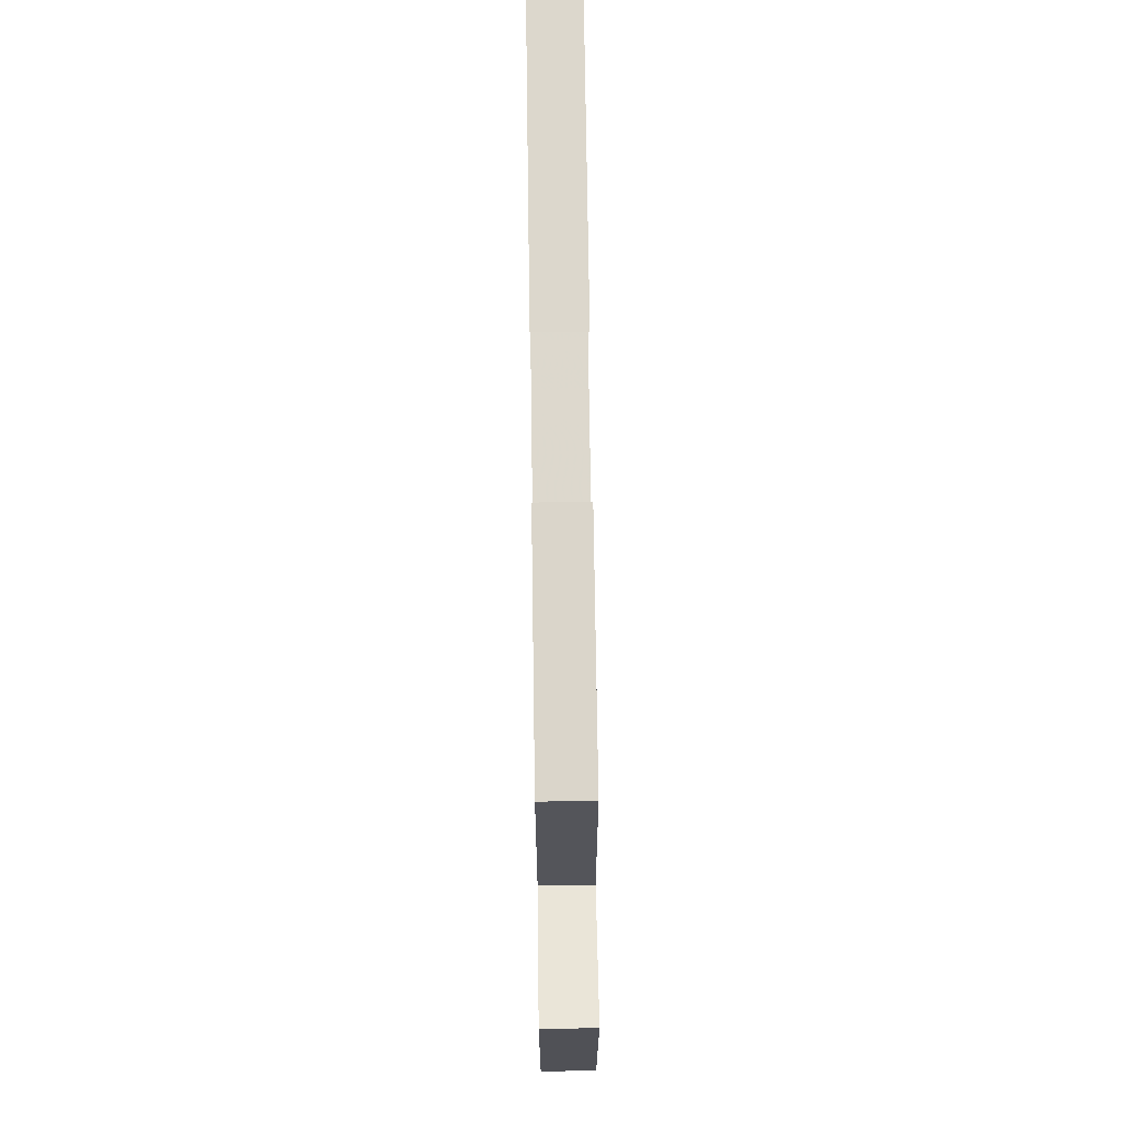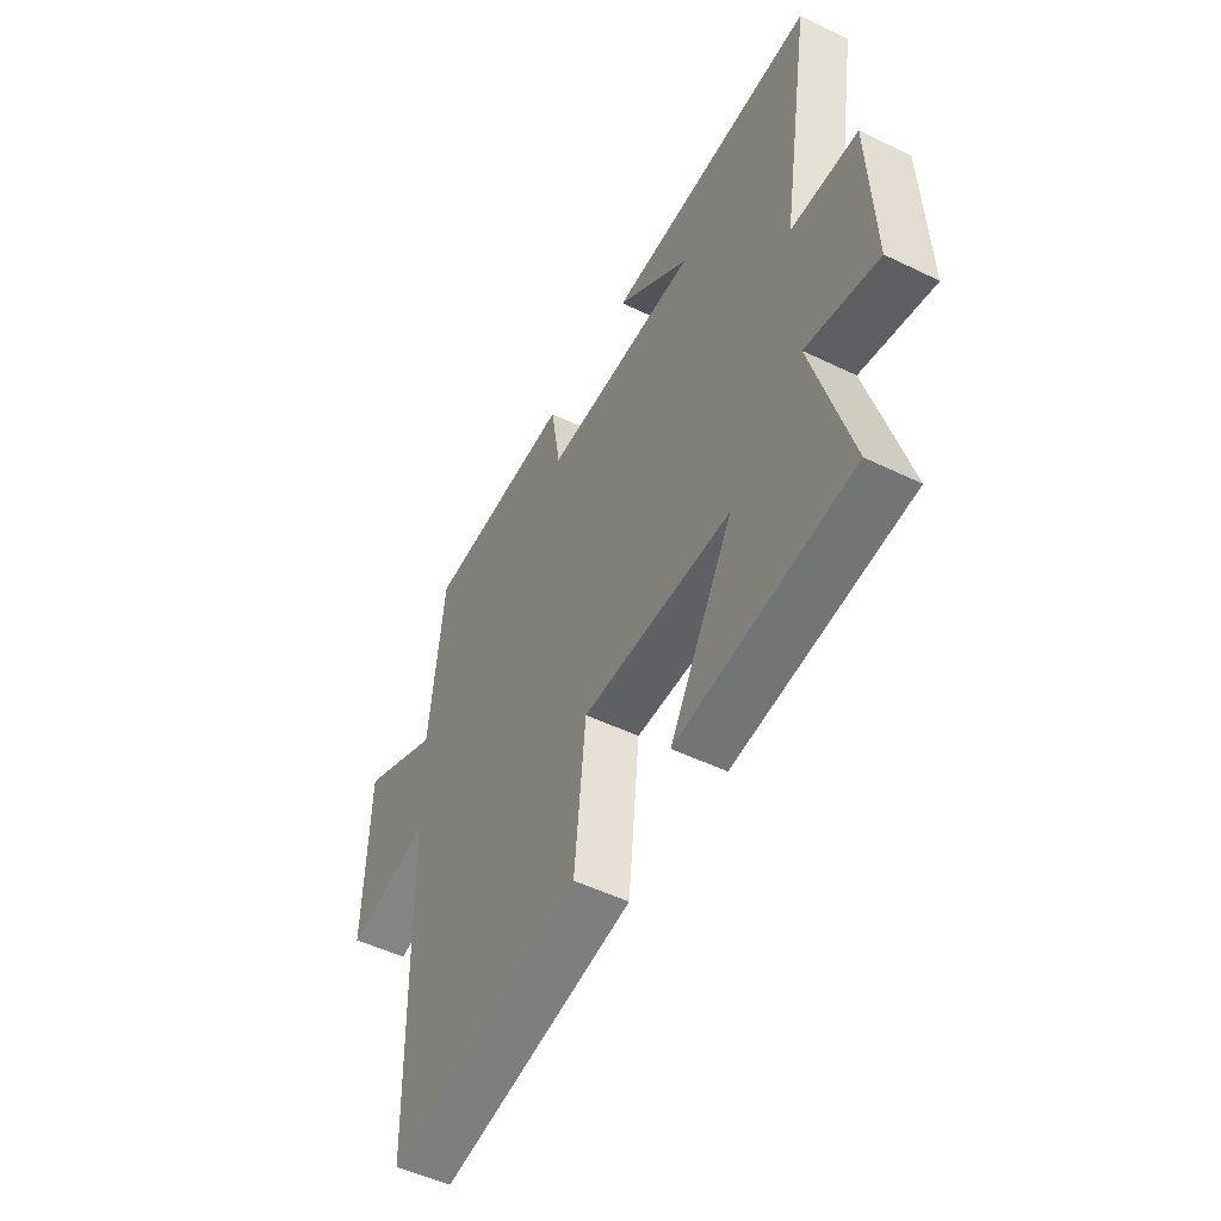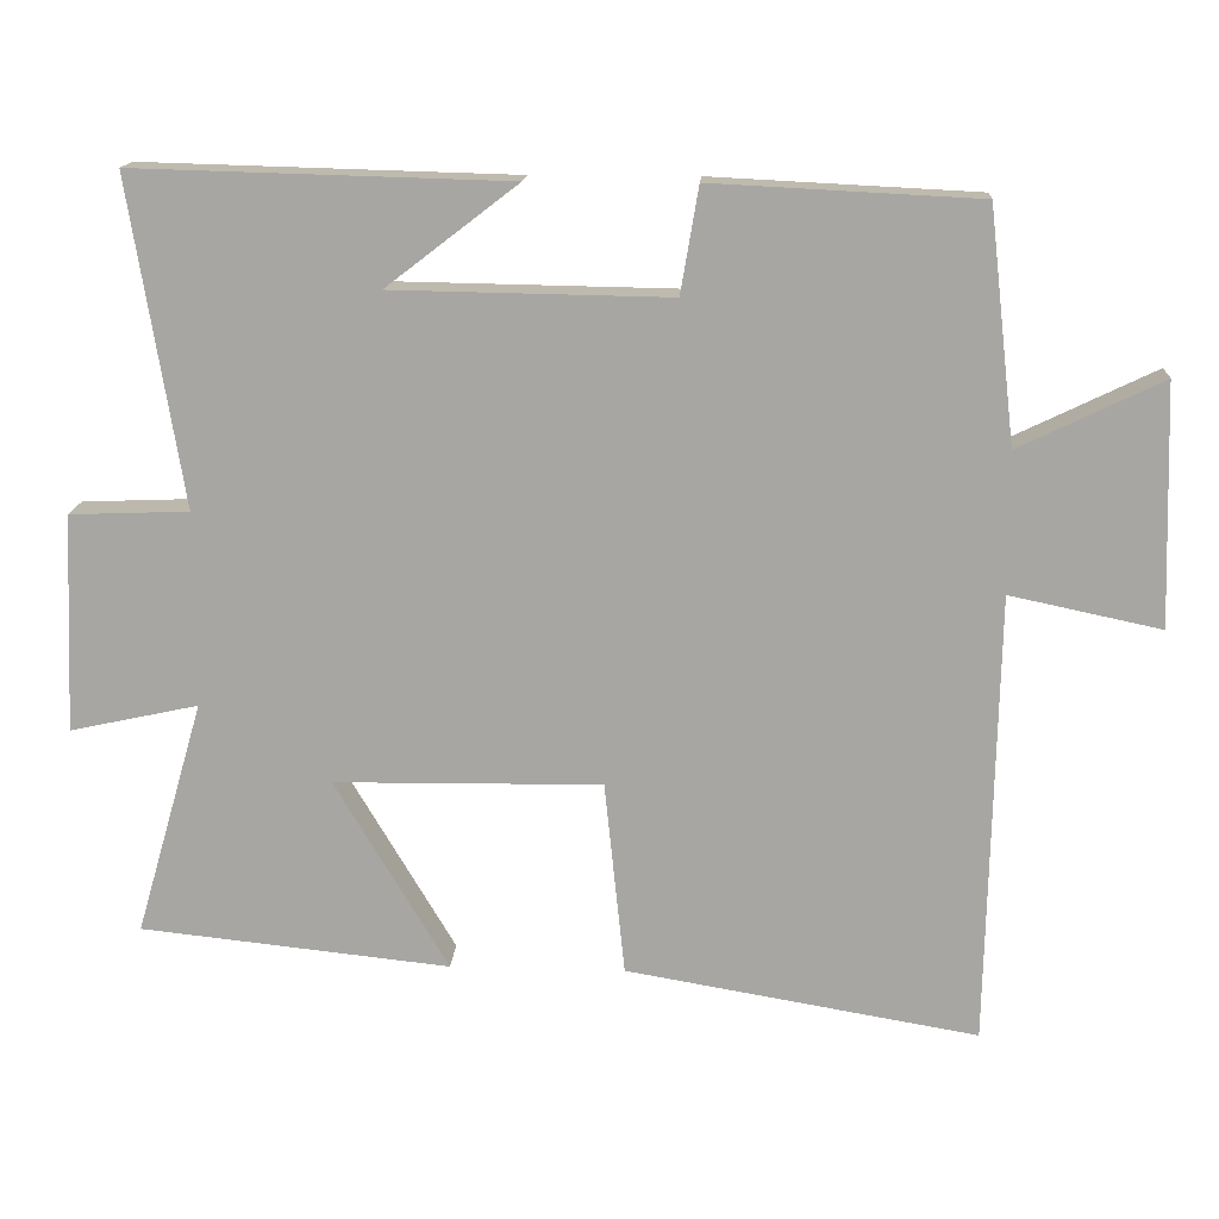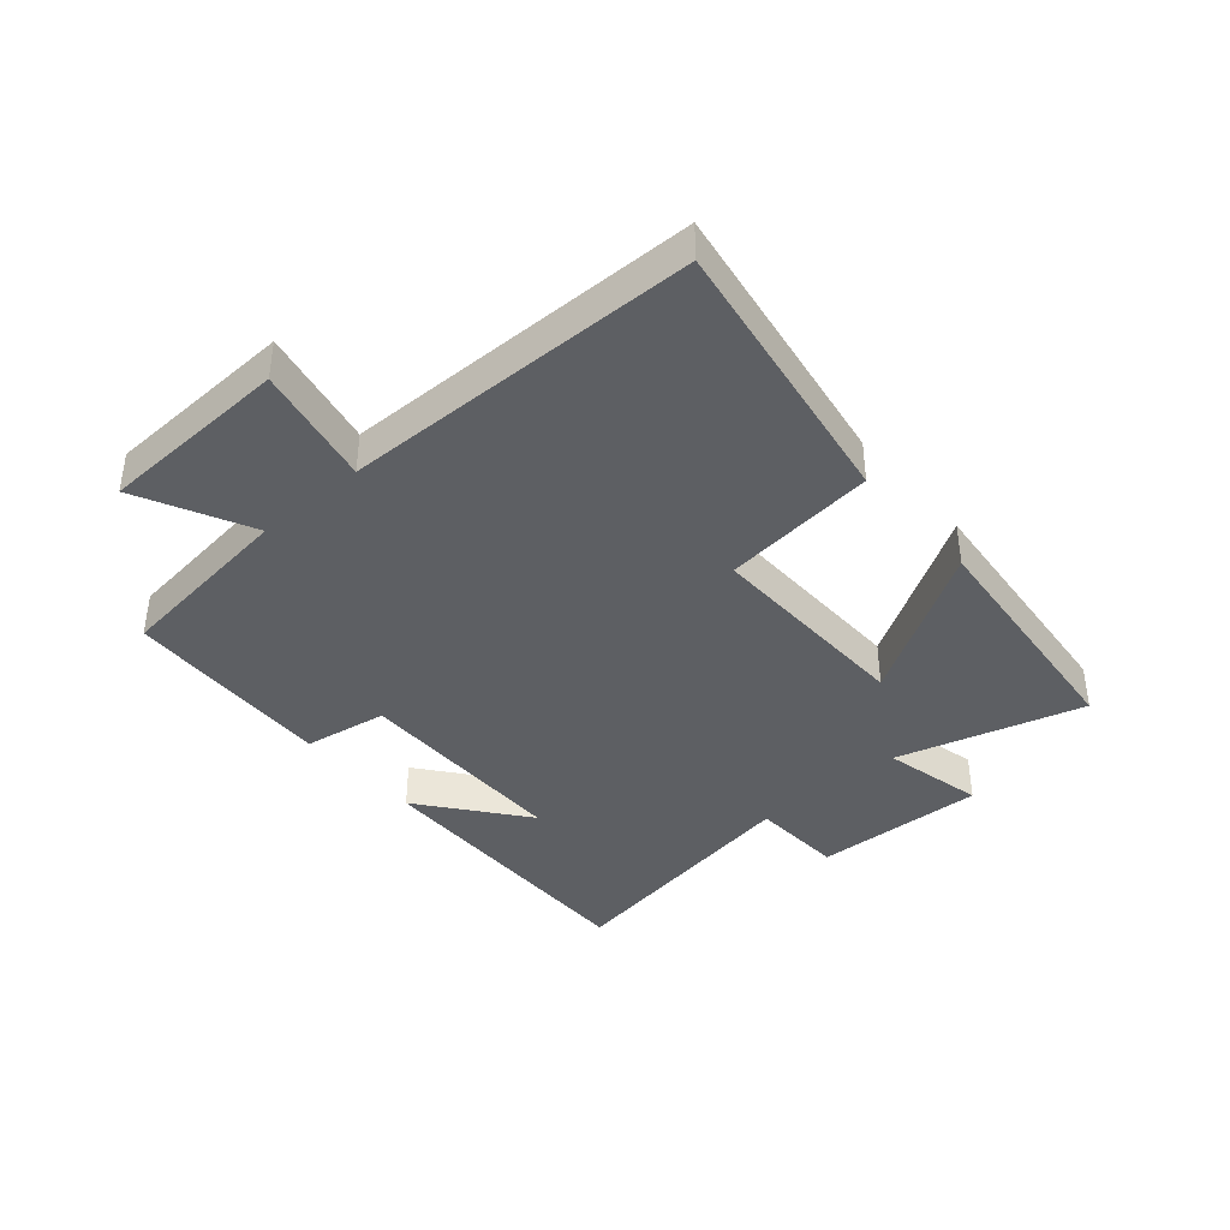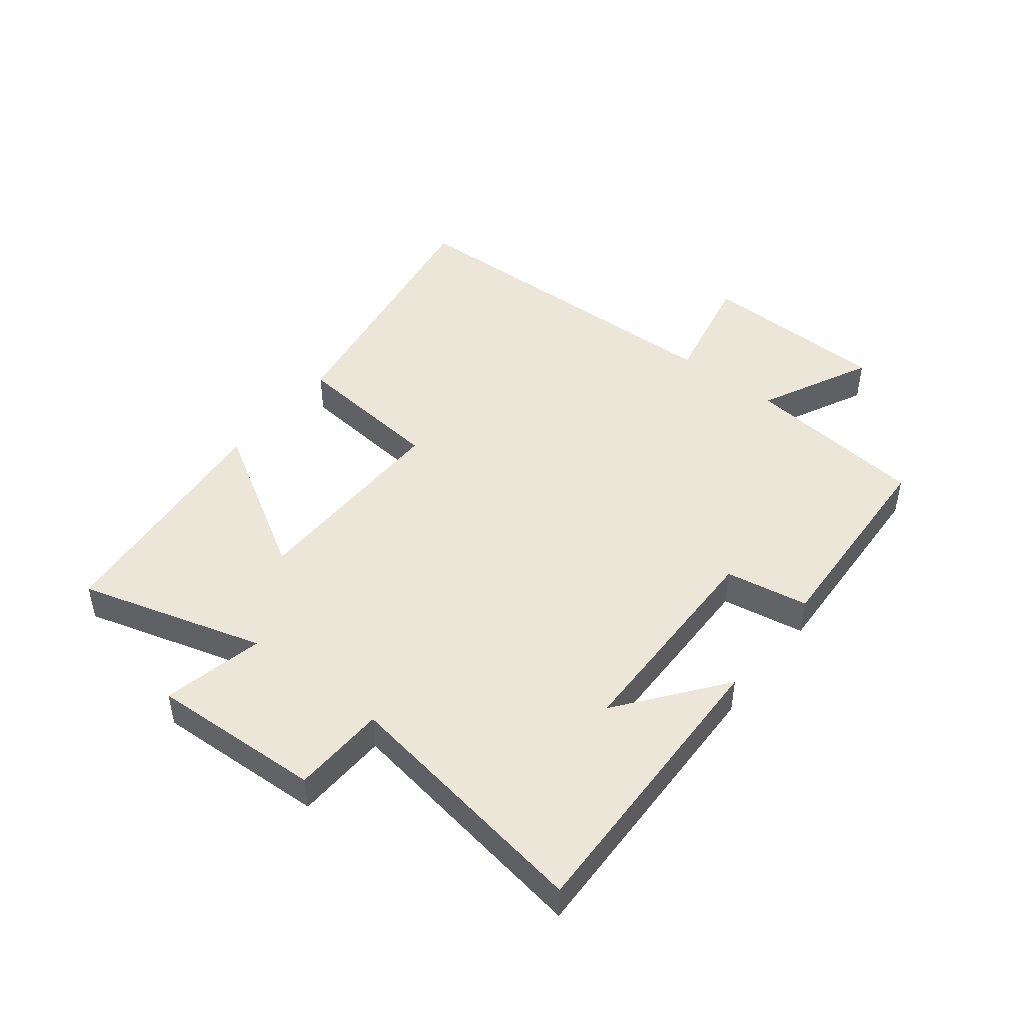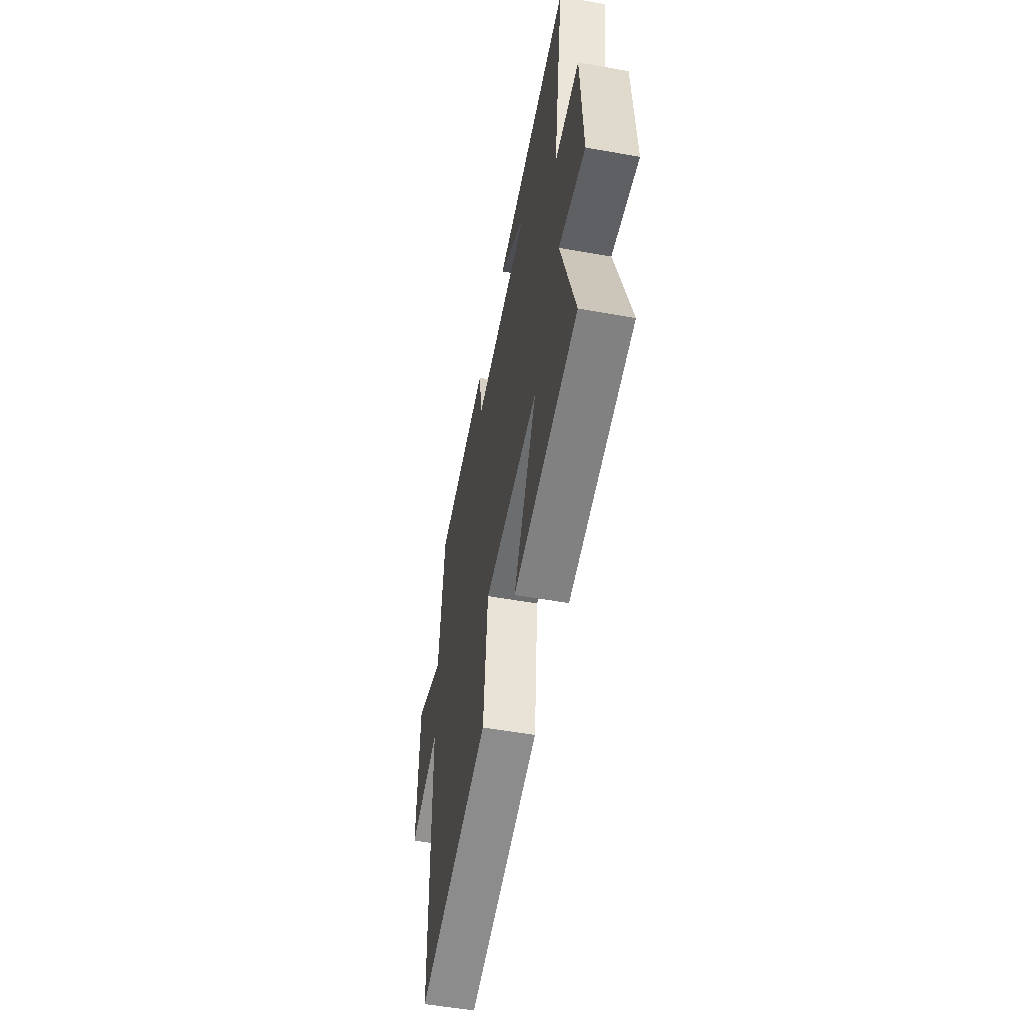
<metadata>
{"format":"obj","ext":"obj","renderer":"f3d","projection":"perspective","resolution":1024,"background":"white","views":[{"elev":71.4,"azim":89.2,"up":"+Z"},{"elev":-50.5,"azim":-117.9,"up":"+Z"},{"elev":15.3,"azim":3.5,"up":"+Z"},{"elev":-39.8,"azim":131.2,"up":"+Y"},{"elev":46.4,"azim":-51.9,"up":"+Y"},{"elev":-54.5,"azim":-100.7,"up":"+Z"}]}
</metadata>
<code>
v -0.587 0.07 -0.458
v -0.5 0.07 -0.156
v -0.665 0.07 -0.192
v -0.653 0.07 0.088
v -0.5 0.07 0.094
v -0.568 0.07 0.513
v -0.087 0.07 0.5
v -0.256 0.07 0.37
v 0.1 0.07 0.364
v 0.123 0.07 0.5
v 0.466 0.07 0.483
v 0.5 0.07 0.184
v 0.684 0.07 0.273
v 0.694 0.07 -0.037
v 0.5 0.07 0.004
v 0.488 0.07 -0.577
v 0.036 0.07 -0.5
v 0.01 0.07 -0.25
v -0.334 0.07 -0.254
v -0.188 0.07 -0.5
v -0.587 0 -0.458
v -0.5 0 -0.156
v -0.665 0 -0.192
v -0.653 0 0.088
v -0.5 0 0.094
v -0.568 0 0.513
v -0.087 0 0.5
v -0.256 0 0.37
v 0.1 0 0.364
v 0.123 0 0.5
v 0.466 0 0.483
v 0.5 0 0.184
v 0.684 0 0.273
v 0.694 0 -0.037
v 0.5 0 0.004
v 0.488 0 -0.577
v 0.036 0 -0.5
v 0.01 0 -0.25
v -0.334 0 -0.254
v -0.188 0 -0.5
f 19 20 1 2
f 18 19 2
f 15 16 17 18
f 15 18 2
f 12 13 14 15
f 11 12 15
f 10 11 15
f 9 10 15
f 8 9 15 2
f 6 7 8
f 5 6 8
f 5 8 2 3
f 3 4 5
f 22 21 40 39
f 22 39 38
f 38 37 36 35
f 22 38 35
f 35 34 33 32
f 35 32 31
f 35 31 30
f 35 30 29
f 22 35 29 28
f 28 27 26
f 28 26 25
f 23 22 28 25
f 25 24 23
f 1 21 22 2
f 2 22 23 3
f 3 23 24 4
f 4 24 25 5
f 5 25 26 6
f 6 26 27 7
f 7 27 28 8
f 8 28 29 9
f 9 29 30 10
f 10 30 31 11
f 11 31 32 12
f 12 32 33 13
f 13 33 34 14
f 14 34 35 15
f 15 35 36 16
f 16 36 37 17
f 17 37 38 18
f 18 38 39 19
f 19 39 40 20
f 20 40 21 1

</code>
